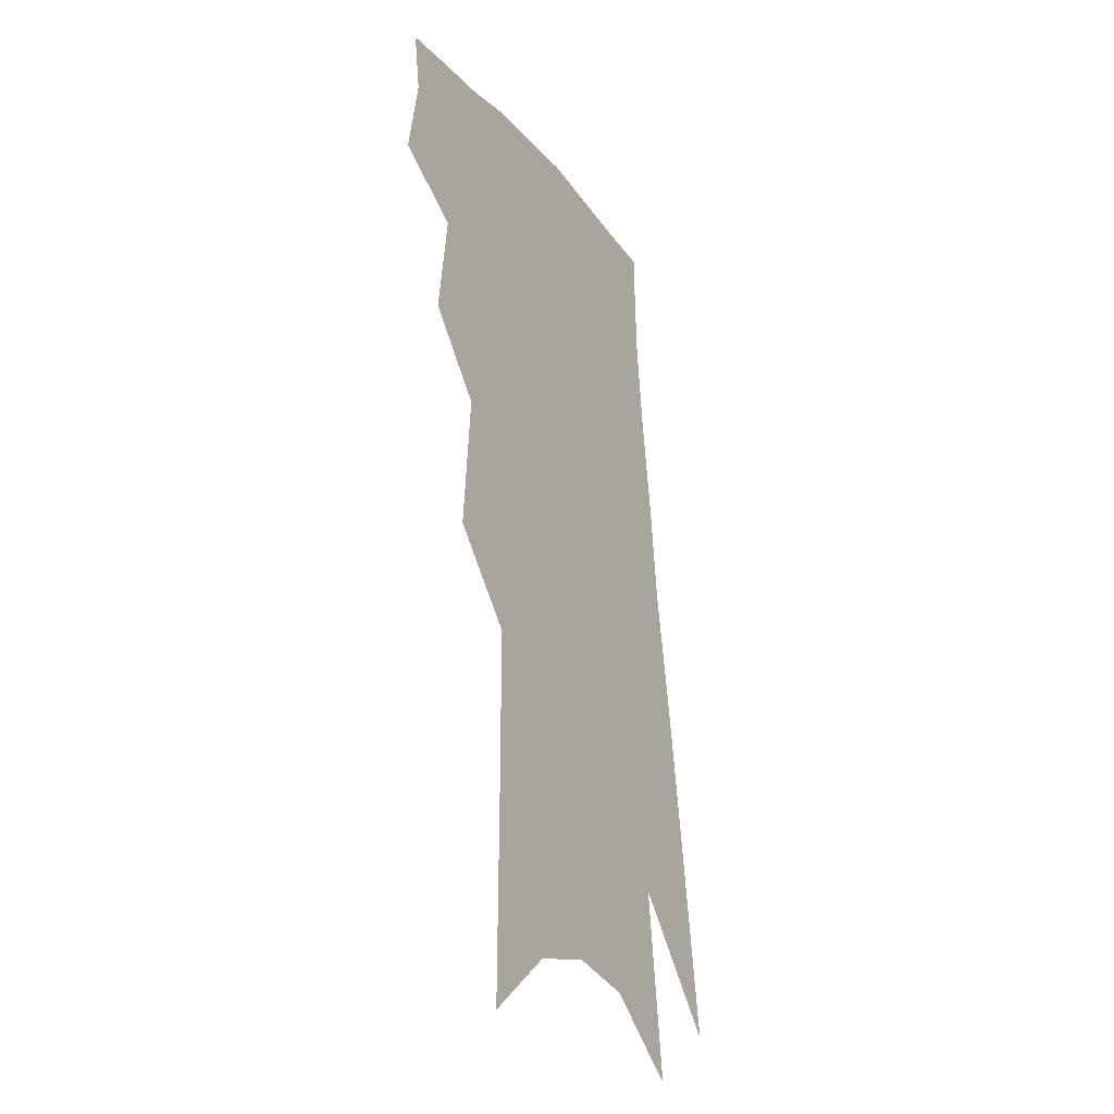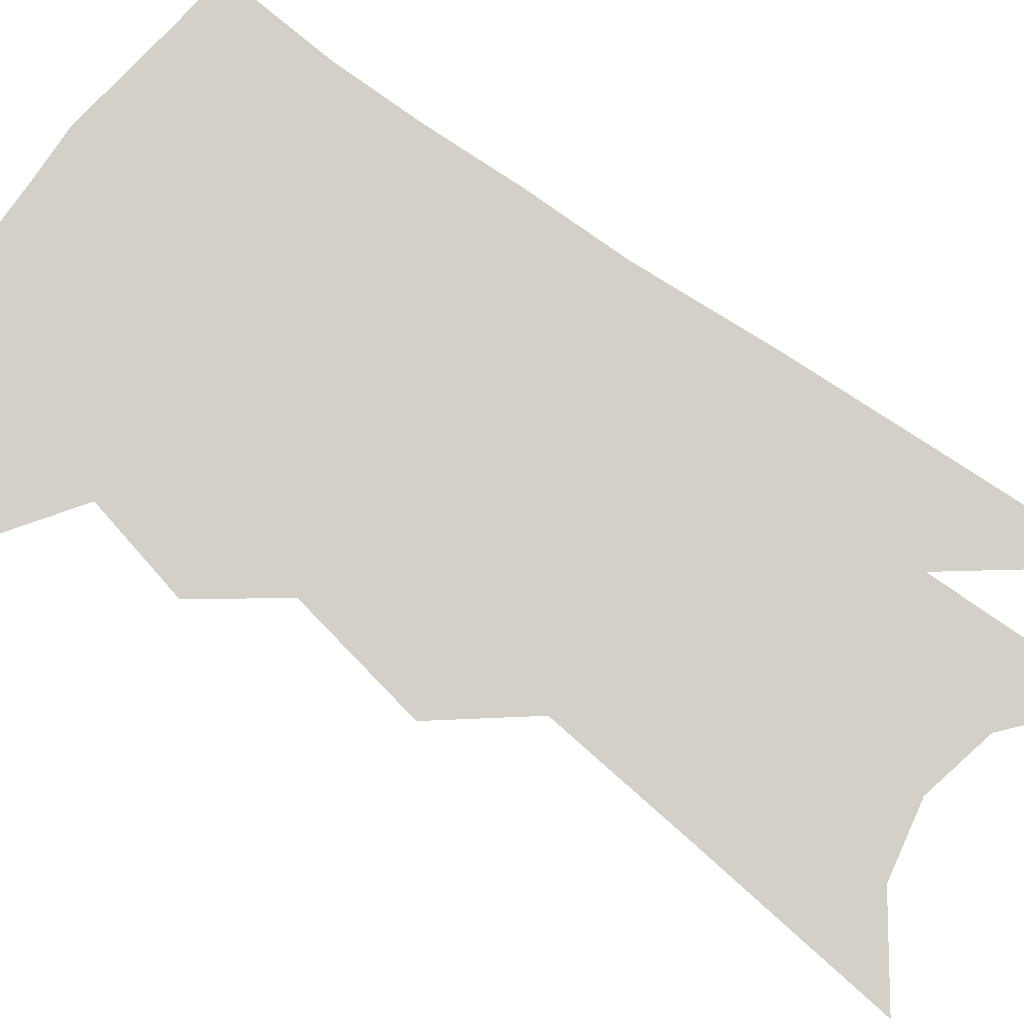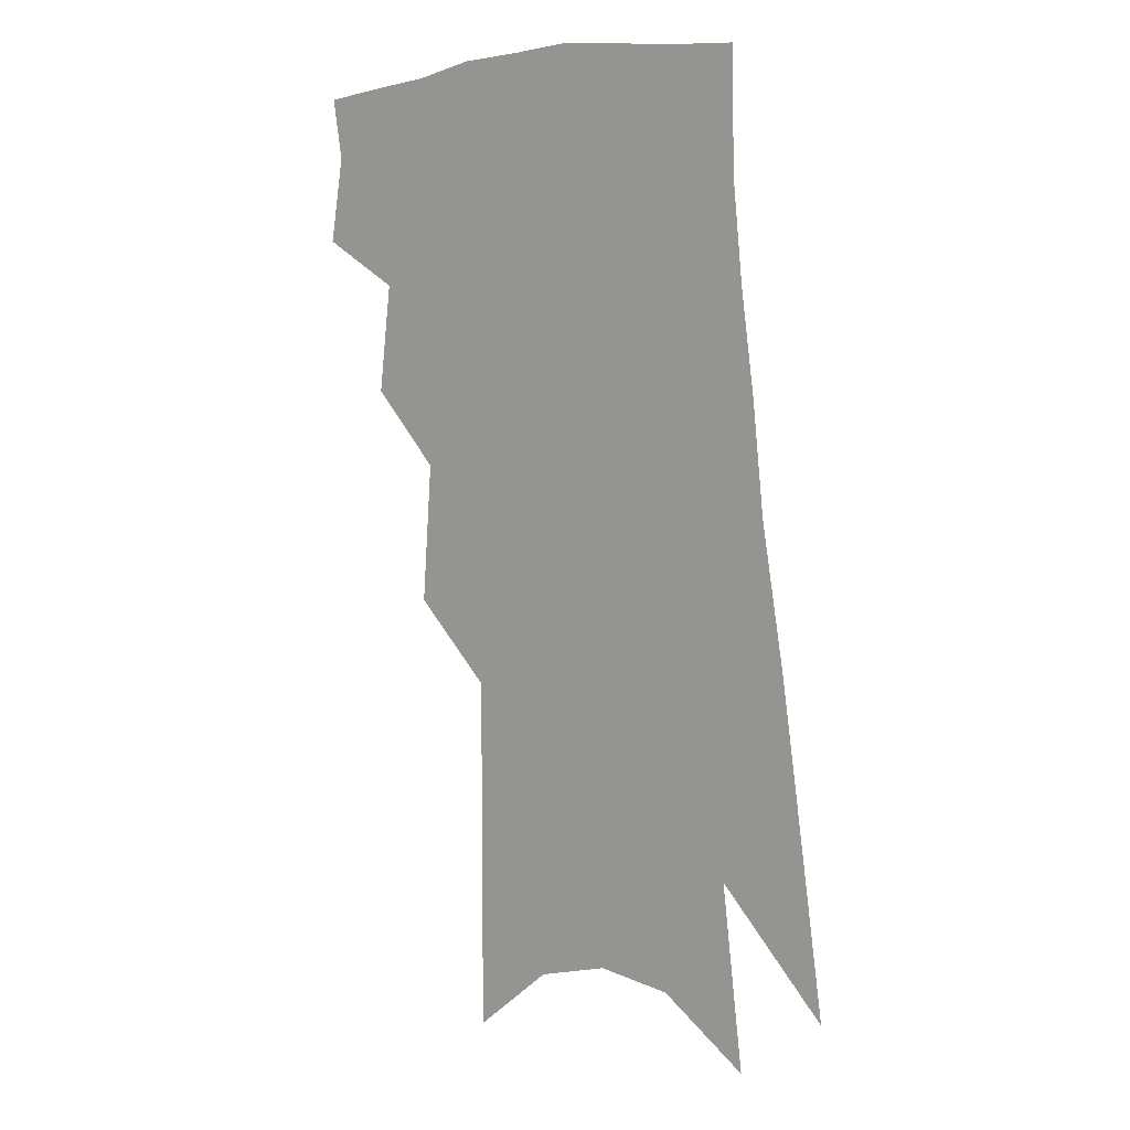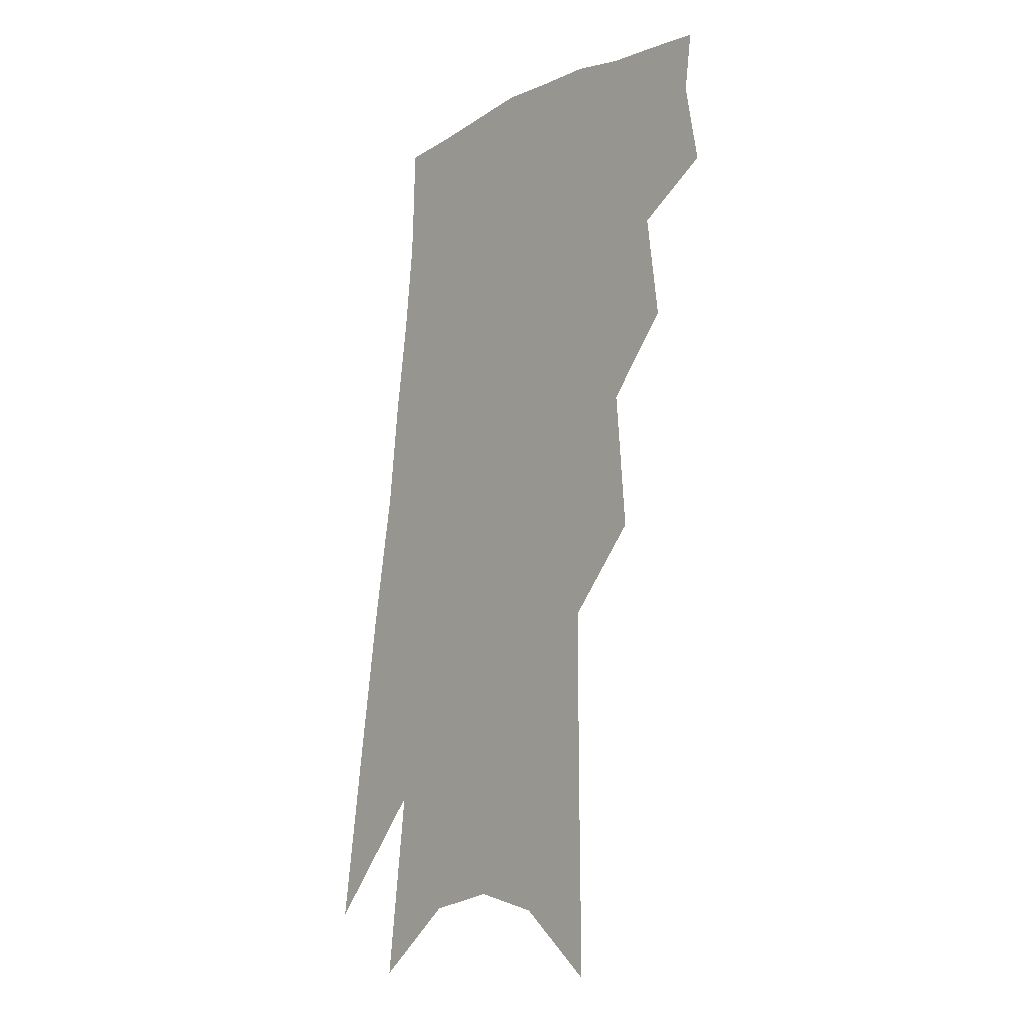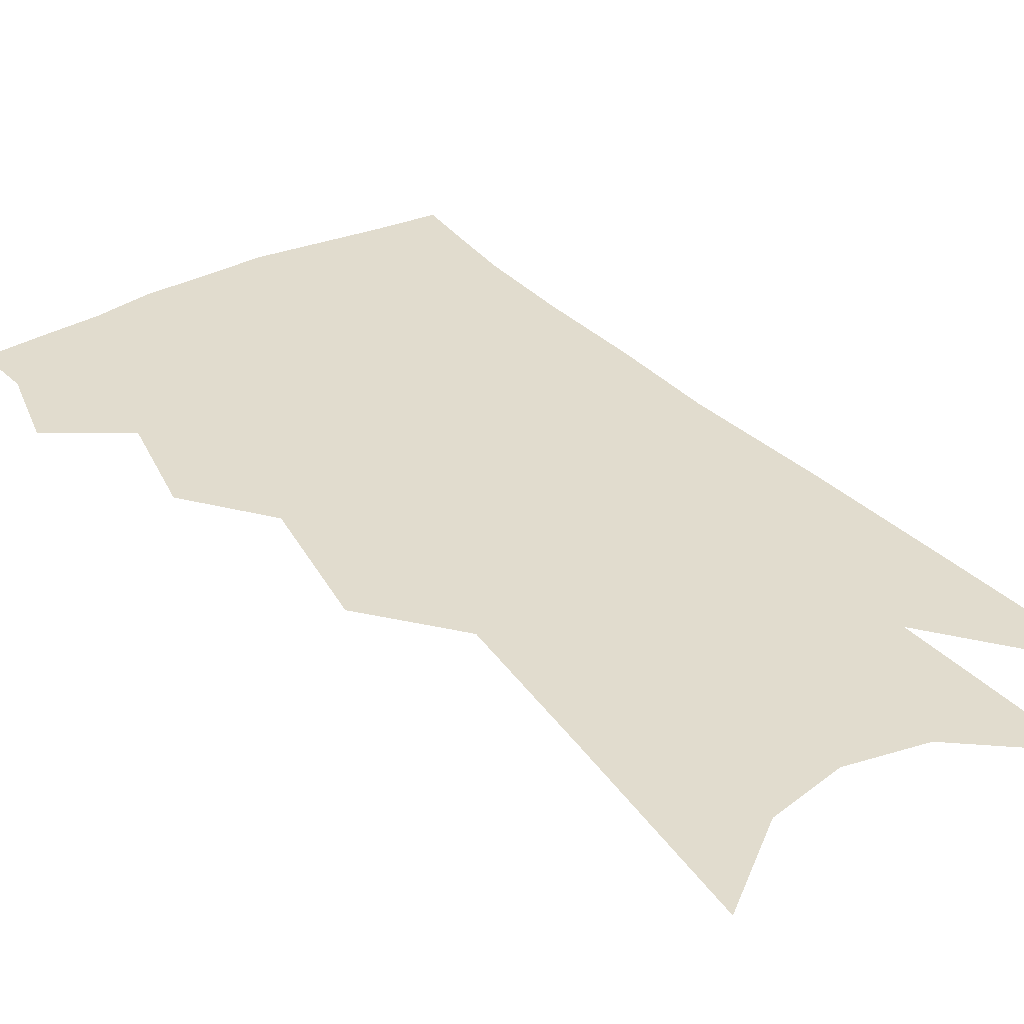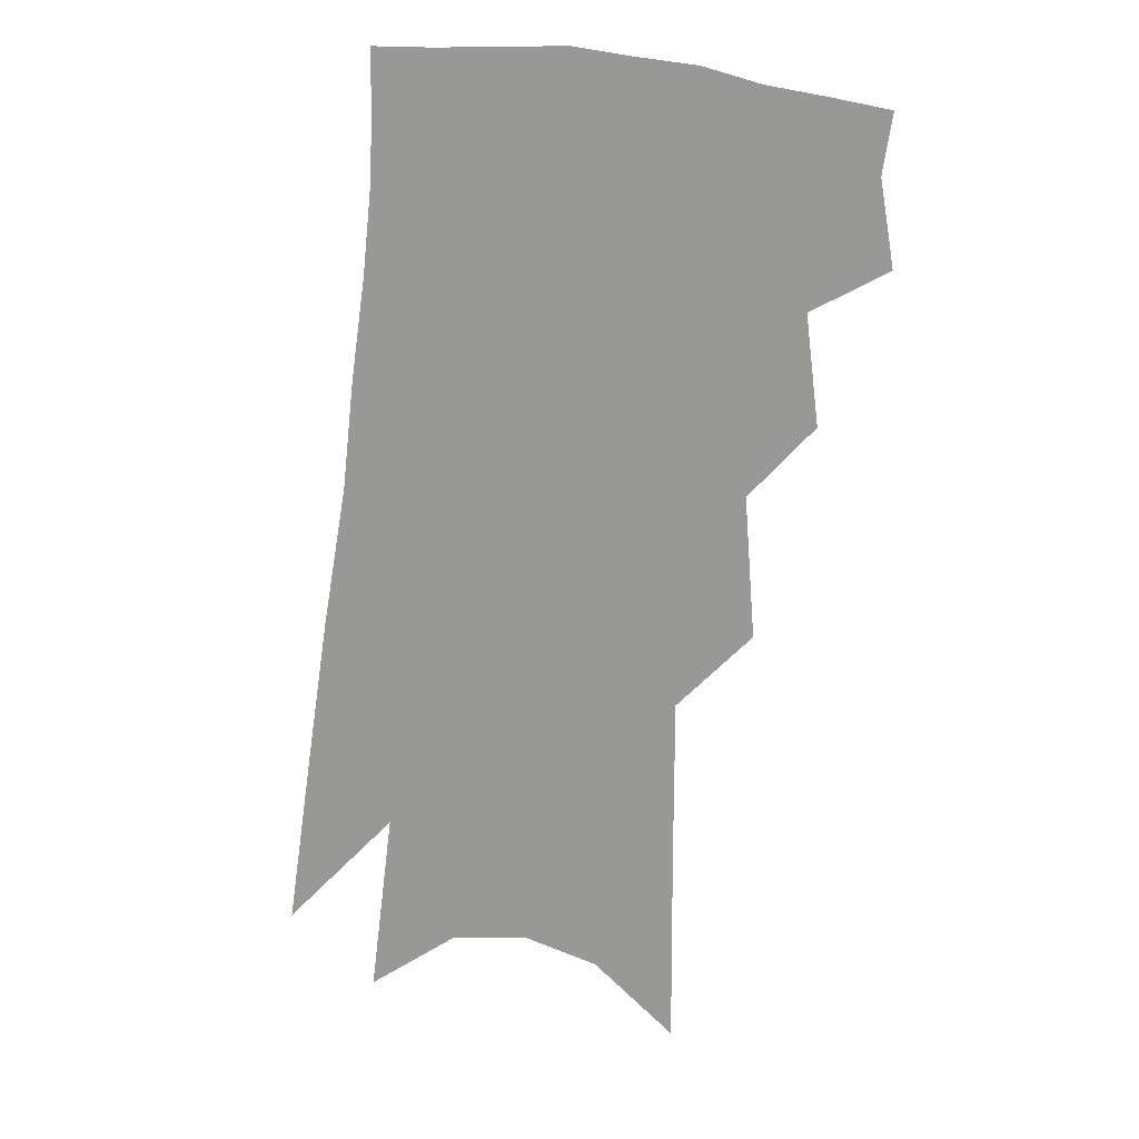
<metadata>
{"format":"obj","ext":"obj","renderer":"f3d","projection":"perspective","resolution":1024,"background":"white","views":[{"elev":-30.4,"azim":-61.3,"up":"+Y"},{"elev":79.9,"azim":-48.4,"up":"+Z"},{"elev":10.5,"azim":36.6,"up":"+Y"},{"elev":-17.0,"azim":-129.2,"up":"+Y"},{"elev":34.0,"azim":-29.1,"up":"+Z"},{"elev":18.9,"azim":-168.4,"up":"+Y"}]}
</metadata>
<code>
v 502.5 344.9 0
v 506.6 369.4 0
v 504 386.4 0
v 520.8 301.2 0
v 524.6 332.6 0
v 525.8 355 0
v 523.9 372.2 0
v 520.8 389.4 0
v 536.7 239.5 0
v 539.7 280.3 0
v 541.6 311.1 0
v 543.8 338.9 0
v 542.9 357.6 0
v 540.8 374.8 0
v 537.8 392.2 0
v 558.2 111 0
v 558.4 170.3 0
v 558.3 217.1 0
v 559.5 259.5 0
v 559.9 290.7 0
v 561.2 320 0
v 560.9 341 0
v 560.4 360.2 0
v 558.2 377.3 0
v 554.6 396.6 0
v 581.3 131.7 0
v 579.5 183.2 0
v 578.2 226.2 0
v 578.1 265.5 0
v 578.4 298.5 0
v 578.6 324.3 0
v 578.2 344.4 0
v 577.3 362 0
v 575.8 379 0
v 572.1 398.6 0
v 602.8 138.5 0
v 599.5 191.6 0
v 597.3 233.9 0
v 596.2 270.2 0
v 595.5 301 0
v 595.1 325 0
v 594.8 345.5 0
v 594.7 364.2 0
v 593 381 0
v 589.3 400.9 0
v 624.9 136 0
v 620.1 187.7 0
v 616.2 232.3 0
v 614.2 268.3 0
v 612.9 298 0
v 611.6 324.7 0
v 611.2 347.1 0
v 611.2 365.2 0
v 610.8 381.8 0
v 608.1 400.3 0
v 650.6 118 0
v 643.9 172.5 0
v 637 222.9 0
v 634.2 259 0
v 631.5 291.8 0
v 628.9 321.3 0
v 627.5 345.7 0
v 627.6 365.3 0
v 627.6 382.6 0
v 626.2 399.7 0
v 675.9 138.2 0
v 668.5 189.4 0
v 661.8 234 0
v 654.7 276 0
v 651.3 307.2 0
v 647.1 337.4 0
v 644.3 364.6 0
v 643.6 383.3 0
v 643.3 399.7 0
f 5 6 1
f 1 6 2
f 6 7 2
f 2 7 3
f 7 8 3
f 10 11 4
f 4 11 5
f 11 12 5
f 5 12 6
f 12 13 6
f 6 13 7
f 13 14 7
f 7 14 8
f 14 15 8
f 18 19 9
f 9 19 10
f 19 20 10
f 10 20 11
f 20 21 11
f 11 21 12
f 21 22 12
f 12 22 13
f 22 23 13
f 13 23 14
f 23 24 14
f 14 24 15
f 24 25 15
f 16 26 17
f 26 27 17
f 17 27 18
f 27 28 18
f 18 28 19
f 28 29 19
f 19 29 20
f 29 30 20
f 20 30 21
f 30 31 21
f 21 31 22
f 31 32 22
f 22 32 23
f 32 33 23
f 23 33 24
f 33 34 24
f 24 34 25
f 34 35 25
f 26 36 27
f 36 37 27
f 27 37 28
f 37 38 28
f 28 38 29
f 38 39 29
f 29 39 30
f 39 40 30
f 30 40 31
f 40 41 31
f 31 41 32
f 41 42 32
f 32 42 33
f 42 43 33
f 33 43 34
f 43 44 34
f 34 44 35
f 44 45 35
f 36 46 37
f 46 47 37
f 37 47 38
f 47 48 38
f 38 48 39
f 48 49 39
f 39 49 40
f 49 50 40
f 40 50 41
f 50 51 41
f 41 51 42
f 51 52 42
f 42 52 43
f 52 53 43
f 43 53 44
f 53 54 44
f 44 54 45
f 54 55 45
f 46 56 47
f 56 57 47
f 47 57 48
f 57 58 48
f 48 58 49
f 58 59 49
f 49 59 50
f 59 60 50
f 50 60 51
f 60 61 51
f 51 61 52
f 61 62 52
f 52 62 53
f 62 63 53
f 53 63 54
f 63 64 54
f 54 64 55
f 64 65 55
f 57 66 58
f 66 67 58
f 58 67 59
f 67 68 59
f 59 68 60
f 68 69 60
f 60 69 61
f 69 70 61
f 61 70 62
f 70 71 62
f 62 71 63
f 71 72 63
f 63 72 64
f 72 73 64
f 64 73 65
f 73 74 65

</code>
